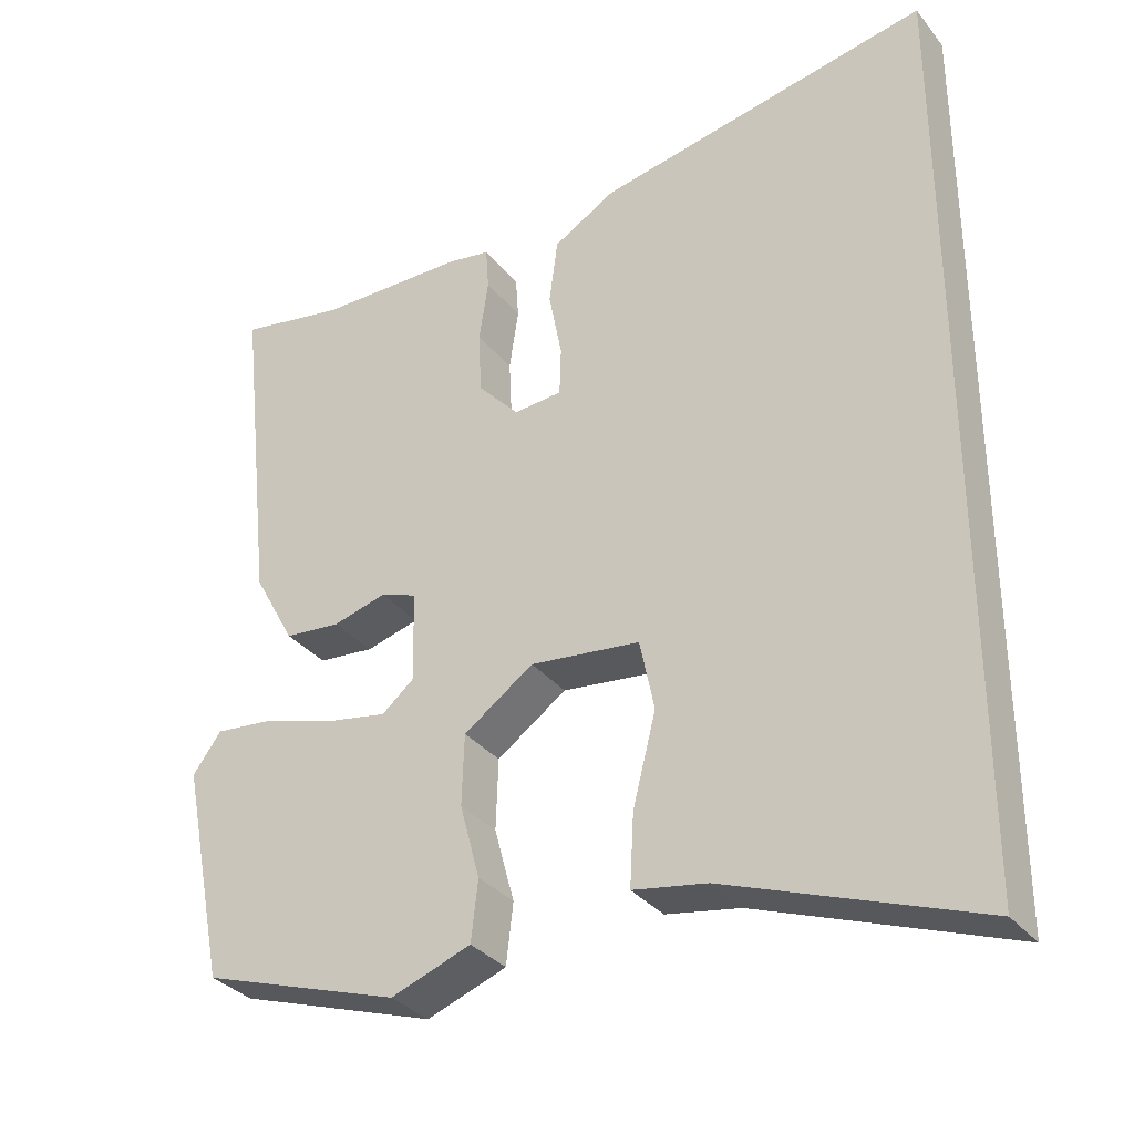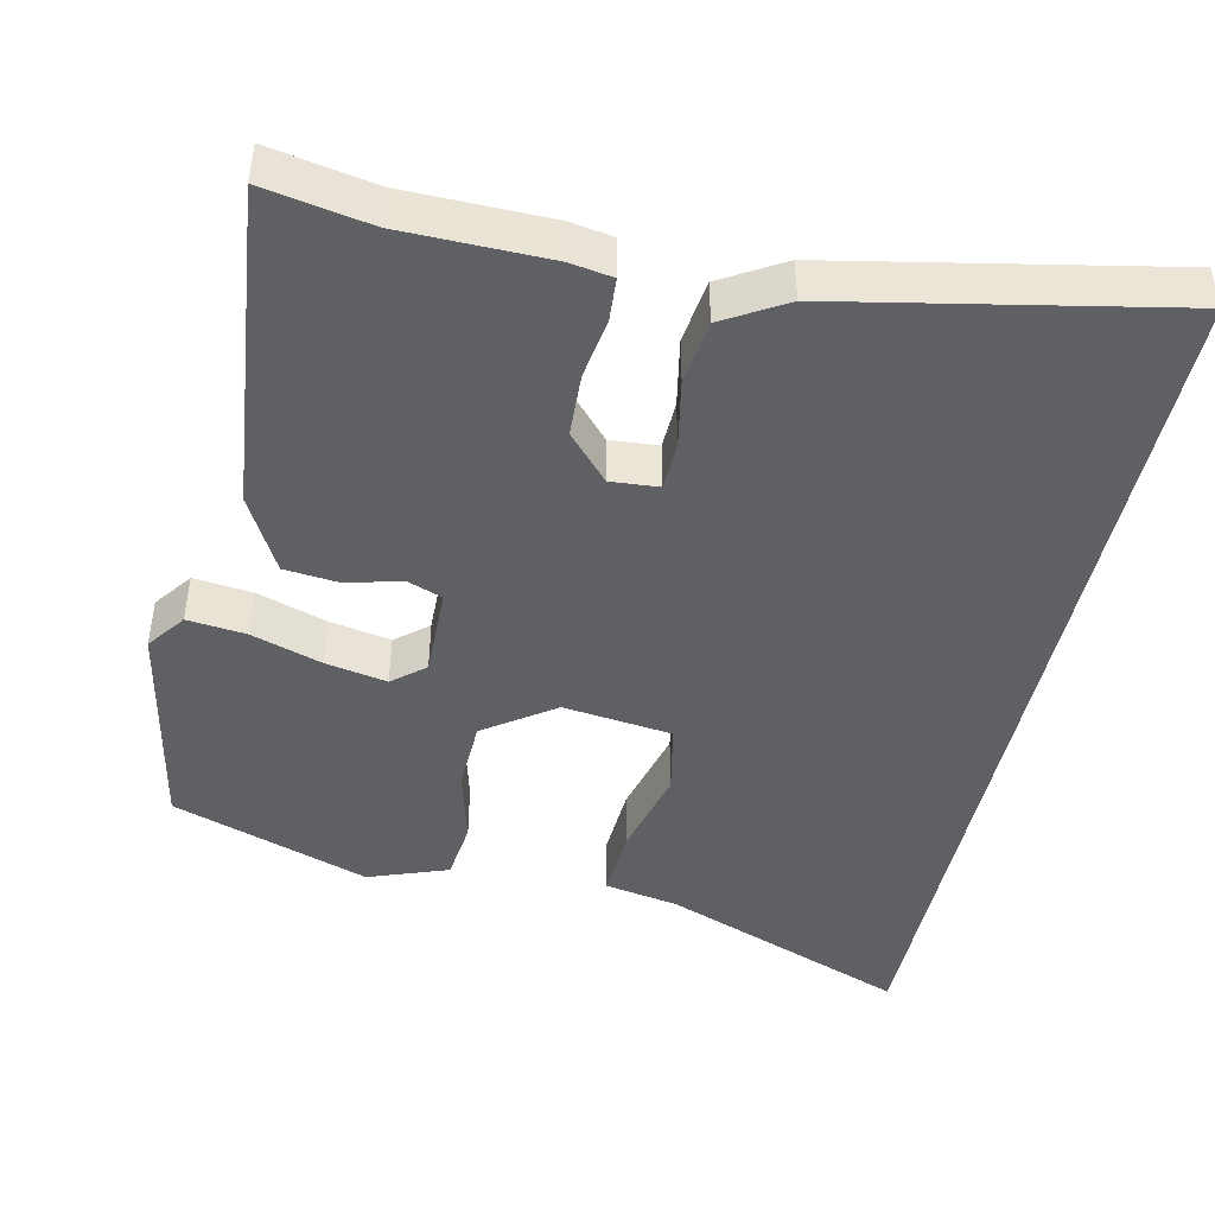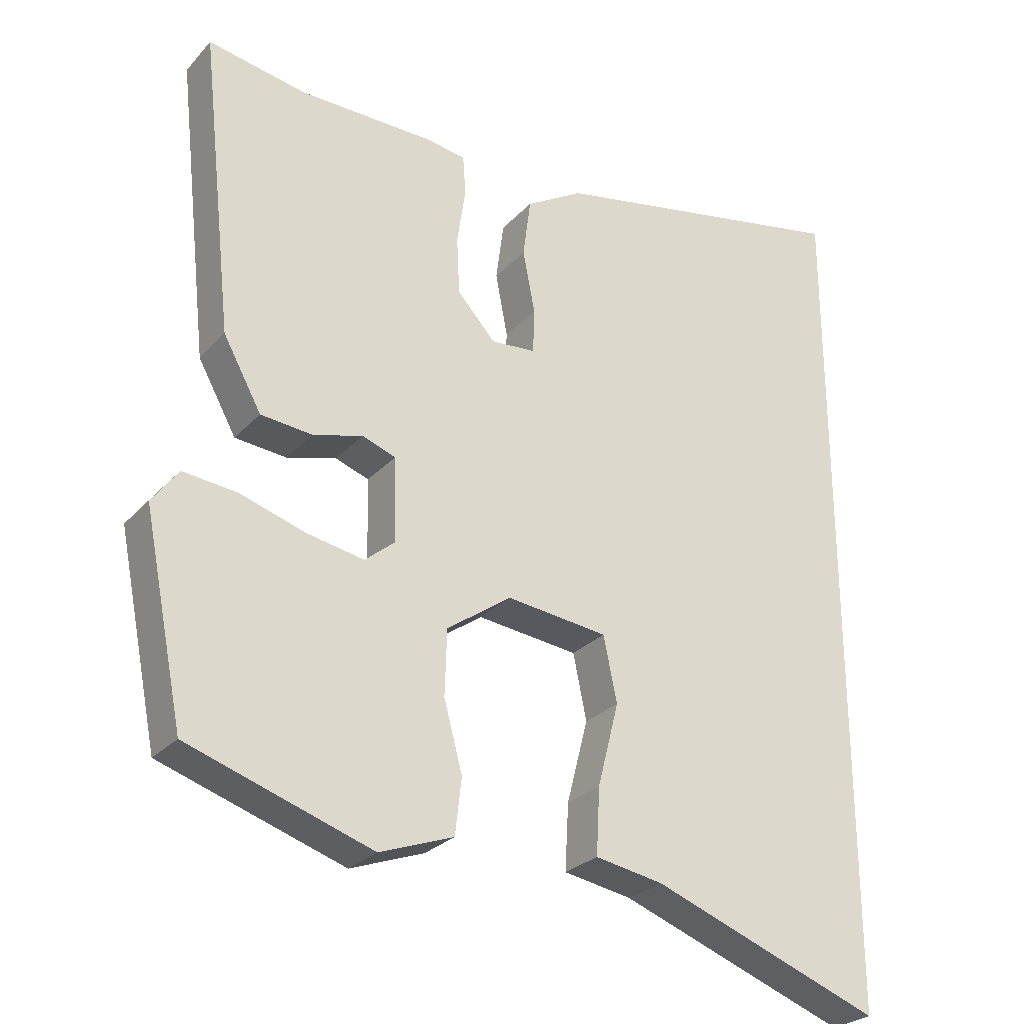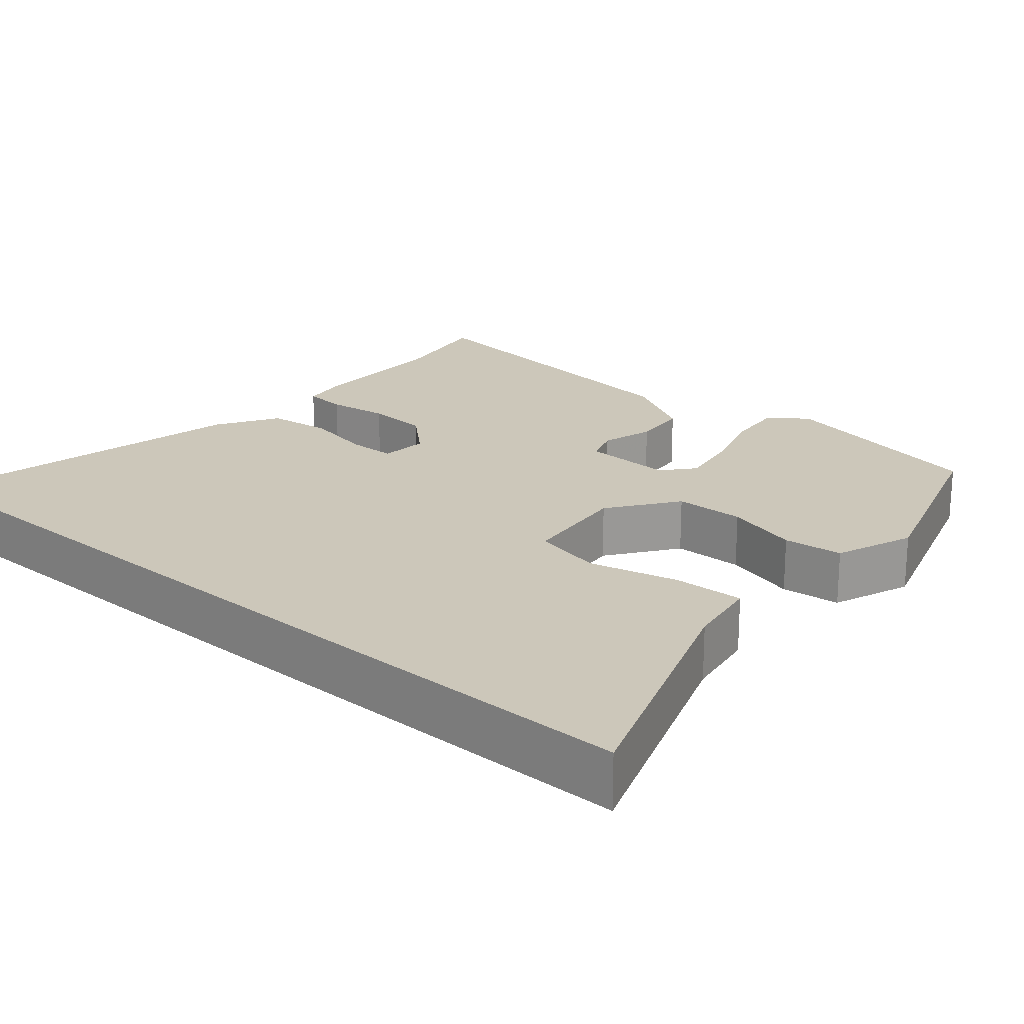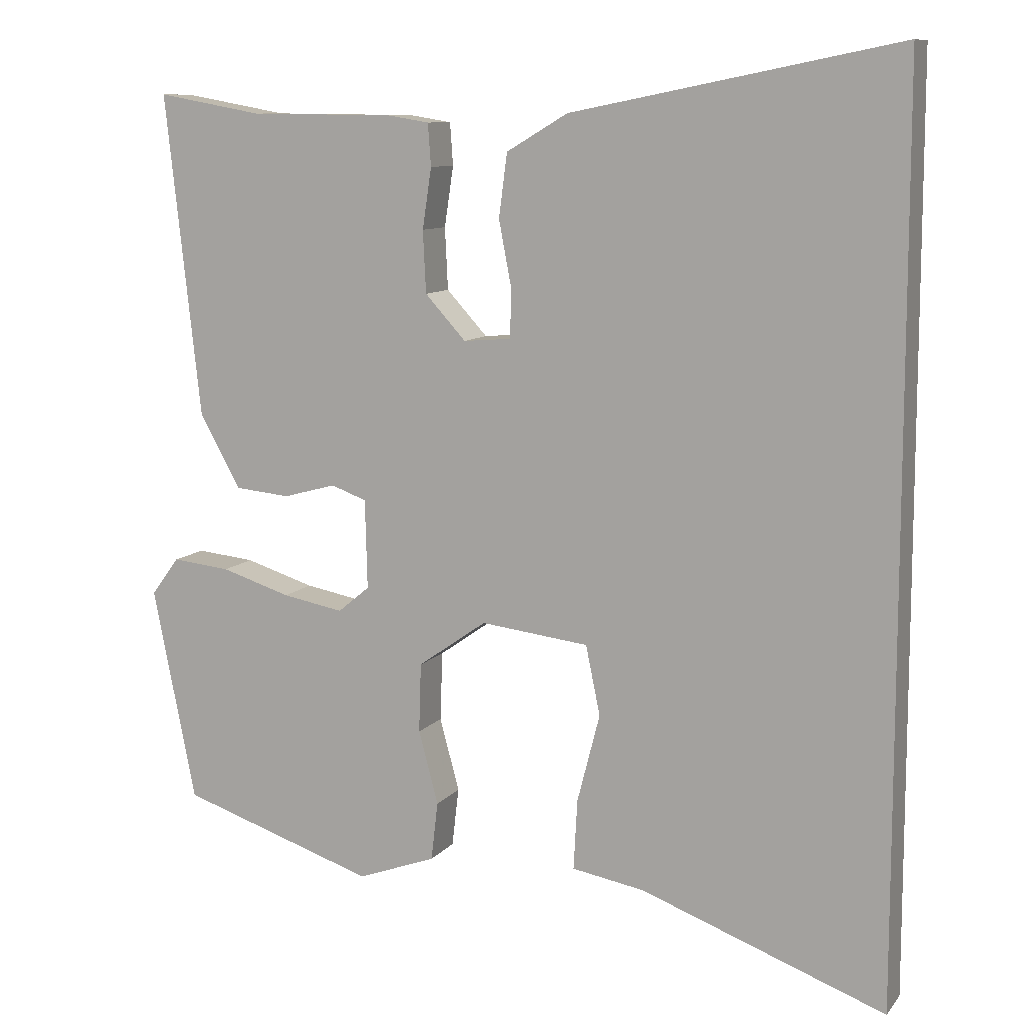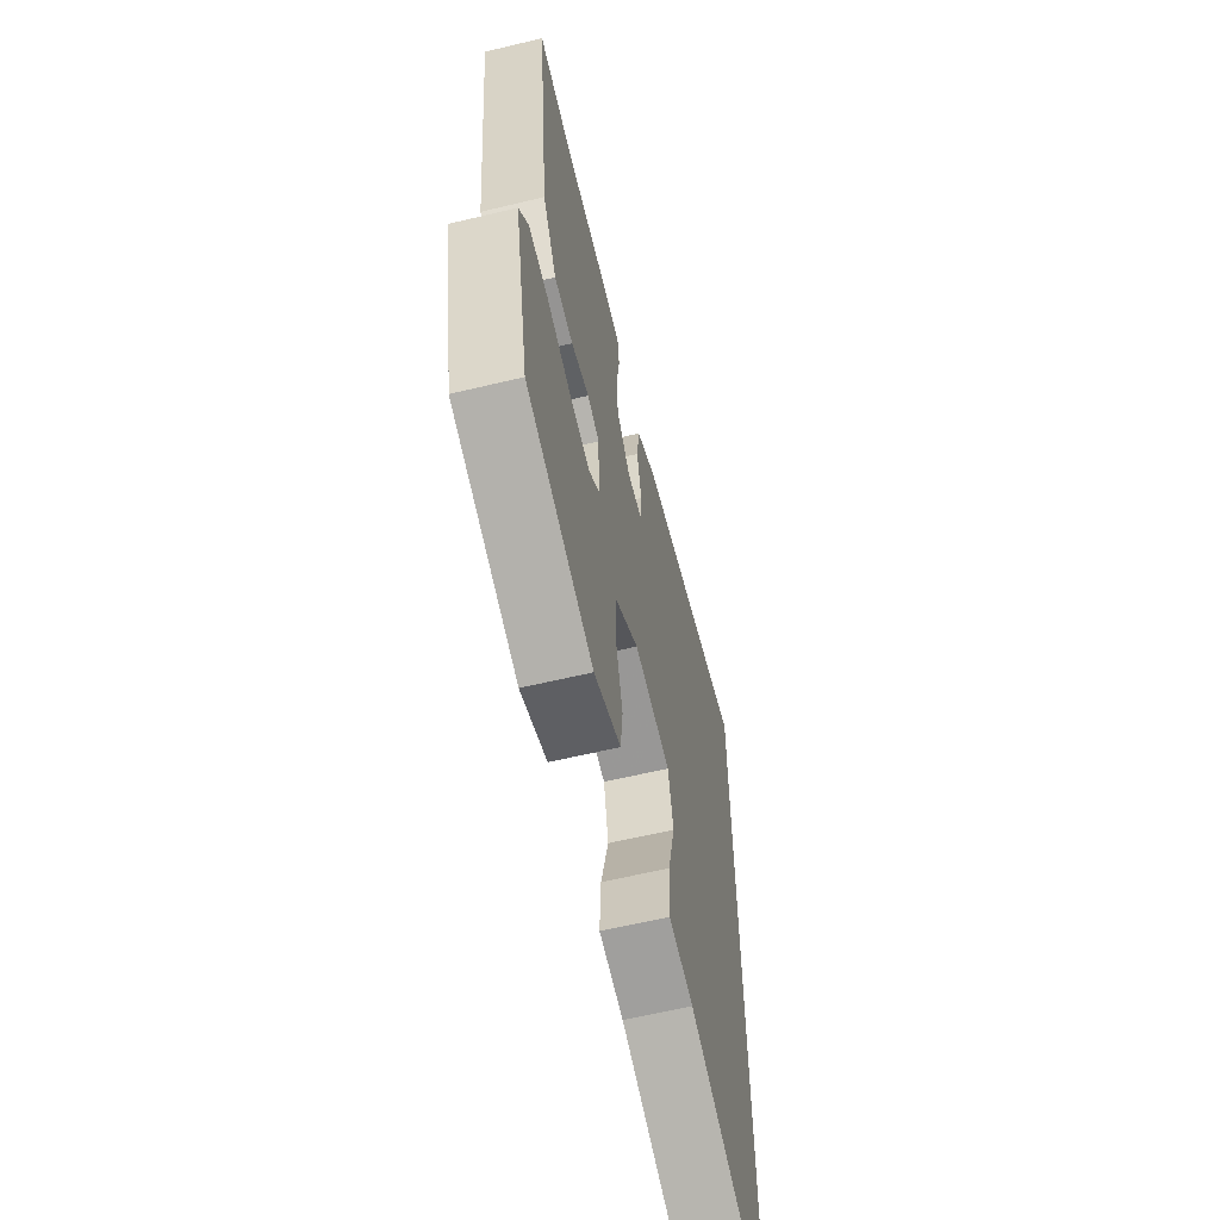
<metadata>
{"format":"obj","ext":"obj","renderer":"f3d","projection":"perspective","resolution":1024,"background":"white","views":[{"elev":-33.1,"azim":32.4,"up":"+Z"},{"elev":-45.3,"azim":-12.5,"up":"+Y"},{"elev":-26.9,"azim":-32.4,"up":"+Z"},{"elev":21.4,"azim":131.2,"up":"+Y"},{"elev":9.8,"azim":22.3,"up":"+Z"},{"elev":-62.0,"azim":-76.4,"up":"+Z"}]}
</metadata>
<code>
v -0.51 0.07 0.502
v -0.371 0.07 0.477
v -0.18 0.07 0.475
v -0.124 0.07 0.466
v -0.12 0.07 0.41
v -0.132 0.07 0.33
v -0.128 0.07 0.248
v -0.074 0.07 0.189
v -0.011 0.07 0.194
v -0.009 0.07 0.257
v -0.026 0.07 0.346
v -0.015 0.07 0.43
v 0.066 0.07 0.478
v 0.5 0.07 0.564
v 0.5 0.07 -0.637
v 0.175 0.07 -0.516
v 0.079 0.07 -0.499
v 0.084 0.07 -0.406
v 0.114 0.07 -0.289
v 0.095 0.07 -0.197
v -0.048 0.07 -0.18
v -0.139 0.07 -0.244
v -0.142 0.07 -0.336
v -0.116 0.07 -0.433
v -0.125 0.07 -0.511
v -0.229 0.07 -0.549
v -0.488 0.07 -0.463
v -0.545 0.07 -0.179
v -0.508 0.07 -0.129
v -0.431 0.07 -0.137
v -0.339 0.07 -0.166
v -0.258 0.07 -0.181
v -0.216 0.07 -0.146
v -0.219 0.07 -0.028
v -0.266 0.07 -0.011
v -0.336 0.07 -0.03
v -0.409 0.07 -0.023
v -0.463 0.07 0.075
v -0.51 0 0.502
v -0.371 0 0.477
v -0.18 0 0.475
v -0.124 0 0.466
v -0.12 0 0.41
v -0.132 0 0.33
v -0.128 0 0.248
v -0.074 0 0.189
v -0.011 0 0.194
v -0.009 0 0.257
v -0.026 0 0.346
v -0.015 0 0.43
v 0.066 0 0.478
v 0.5 0 0.564
v 0.5 0 -0.637
v 0.175 0 -0.516
v 0.079 0 -0.499
v 0.084 0 -0.406
v 0.114 0 -0.289
v 0.095 0 -0.197
v -0.048 0 -0.18
v -0.139 0 -0.244
v -0.142 0 -0.336
v -0.116 0 -0.433
v -0.125 0 -0.511
v -0.229 0 -0.549
v -0.488 0 -0.463
v -0.545 0 -0.179
v -0.508 0 -0.129
v -0.431 0 -0.137
v -0.339 0 -0.166
v -0.258 0 -0.181
v -0.216 0 -0.146
v -0.219 0 -0.028
v -0.266 0 -0.011
v -0.336 0 -0.03
v -0.409 0 -0.023
v -0.463 0 0.075
f 38 1 2
f 37 38 2
f 36 37 2
f 35 36 2
f 4 5 6
f 3 4 6
f 2 3 6
f 35 2 6
f 34 35 6
f 33 34 6 7
f 29 30 31
f 28 29 31
f 27 28 31
f 26 27 31
f 25 26 31
f 24 25 31
f 23 24 31
f 22 23 31 32
f 21 22 32 33
f 16 17 18 19
f 16 19 20
f 15 16 20
f 14 15 20
f 13 14 20
f 12 13 20
f 11 12 20
f 10 11 20
f 9 10 20
f 20 21 33
f 9 20 33
f 8 9 33
f 7 8 33
f 40 39 76
f 40 76 75
f 40 75 74
f 40 74 73
f 44 43 42
f 44 42 41
f 44 41 40
f 44 40 73
f 44 73 72
f 45 44 72 71
f 69 68 67
f 69 67 66
f 69 66 65
f 69 65 64
f 69 64 63
f 69 63 62
f 69 62 61
f 70 69 61 60
f 71 70 60 59
f 57 56 55 54
f 58 57 54
f 58 54 53
f 58 53 52
f 58 52 51
f 58 51 50
f 58 50 49
f 58 49 48
f 58 48 47
f 71 59 58
f 71 58 47
f 71 47 46
f 71 46 45
f 1 39 40 2
f 2 40 41 3
f 3 41 42 4
f 4 42 43 5
f 5 43 44 6
f 6 44 45 7
f 7 45 46 8
f 8 46 47 9
f 9 47 48 10
f 10 48 49 11
f 11 49 50 12
f 12 50 51 13
f 13 51 52 14
f 14 52 53 15
f 15 53 54 16
f 16 54 55 17
f 17 55 56 18
f 18 56 57 19
f 19 57 58 20
f 20 58 59 21
f 21 59 60 22
f 22 60 61 23
f 23 61 62 24
f 24 62 63 25
f 25 63 64 26
f 26 64 65 27
f 27 65 66 28
f 28 66 67 29
f 29 67 68 30
f 30 68 69 31
f 31 69 70 32
f 32 70 71 33
f 33 71 72 34
f 34 72 73 35
f 35 73 74 36
f 36 74 75 37
f 37 75 76 38
f 38 76 39 1

</code>
